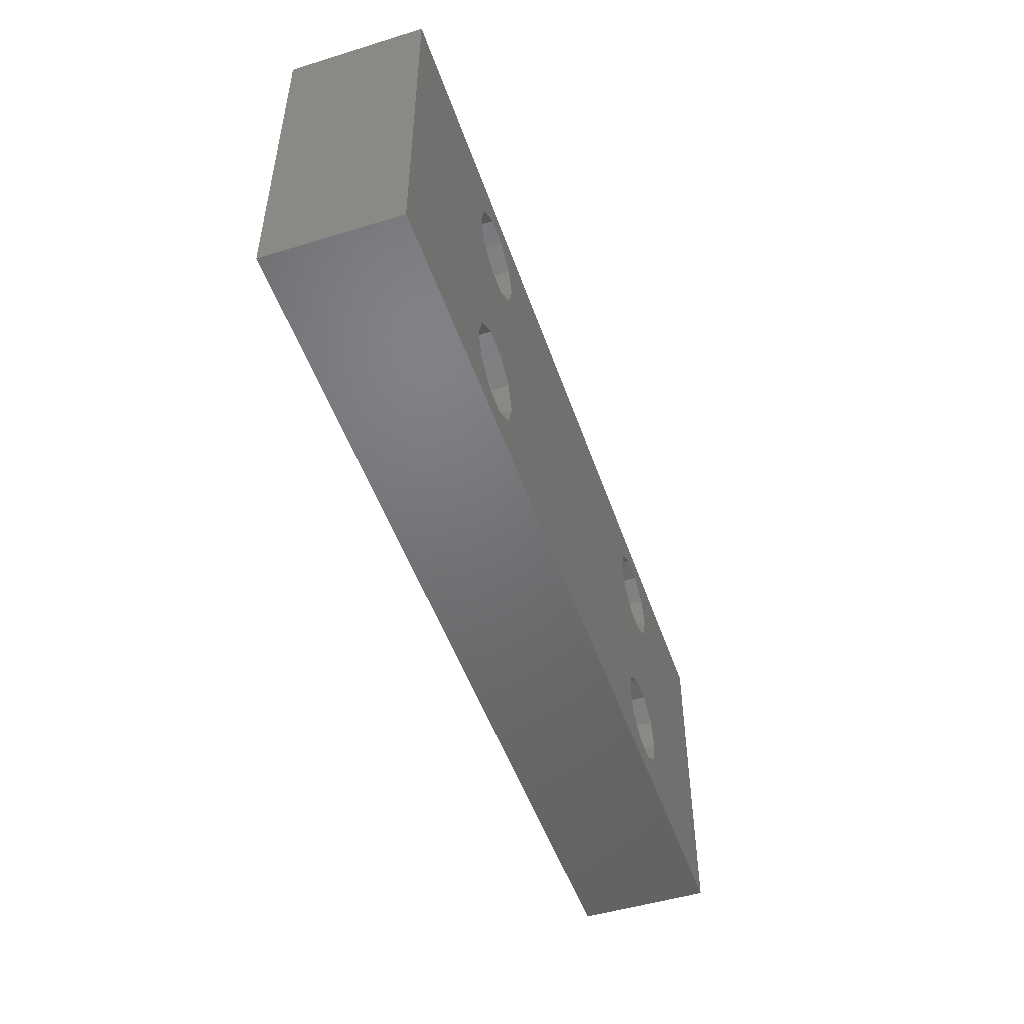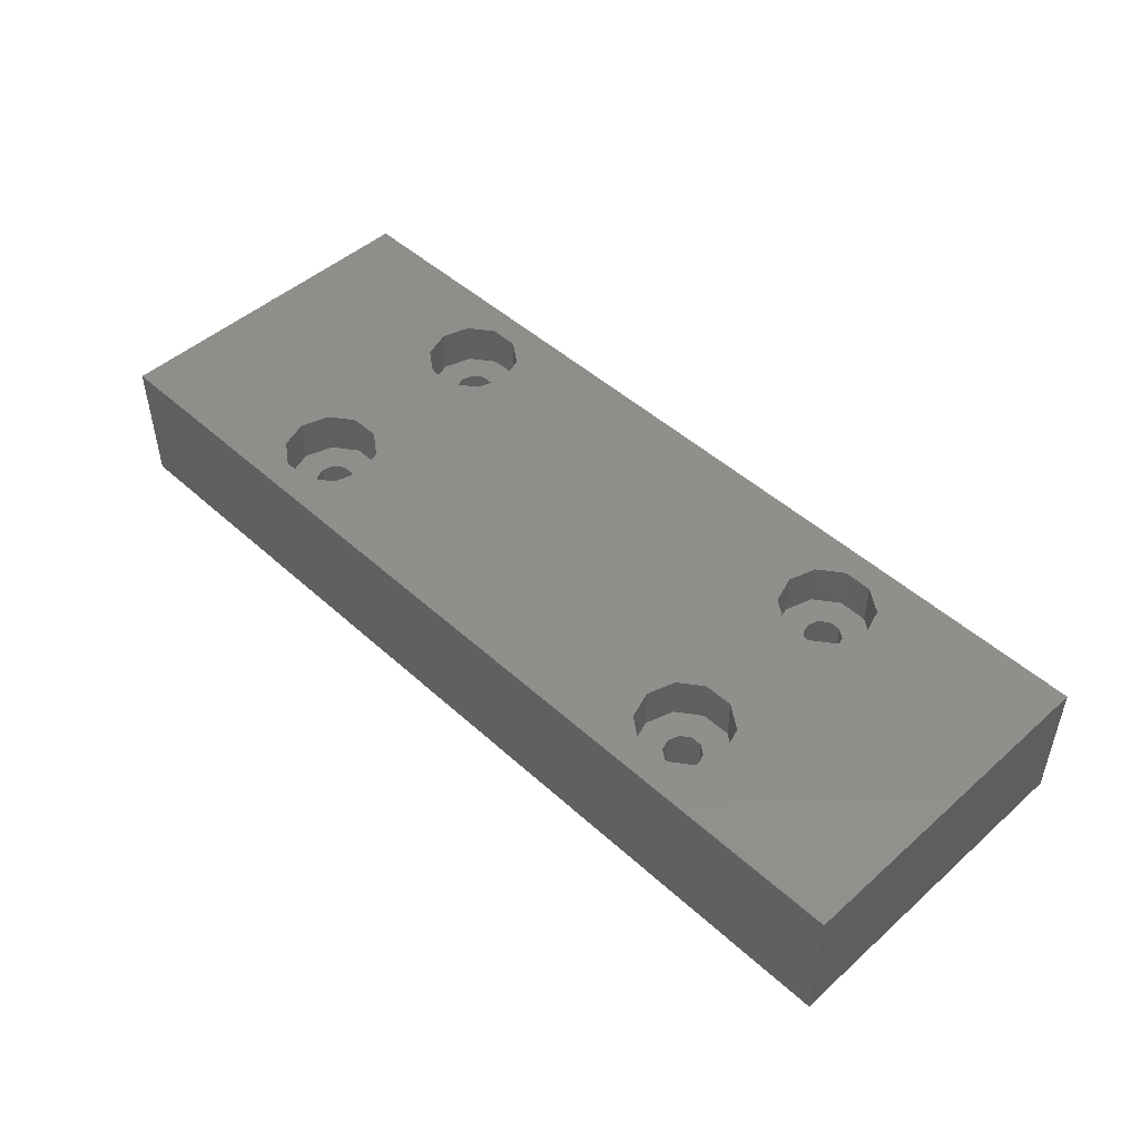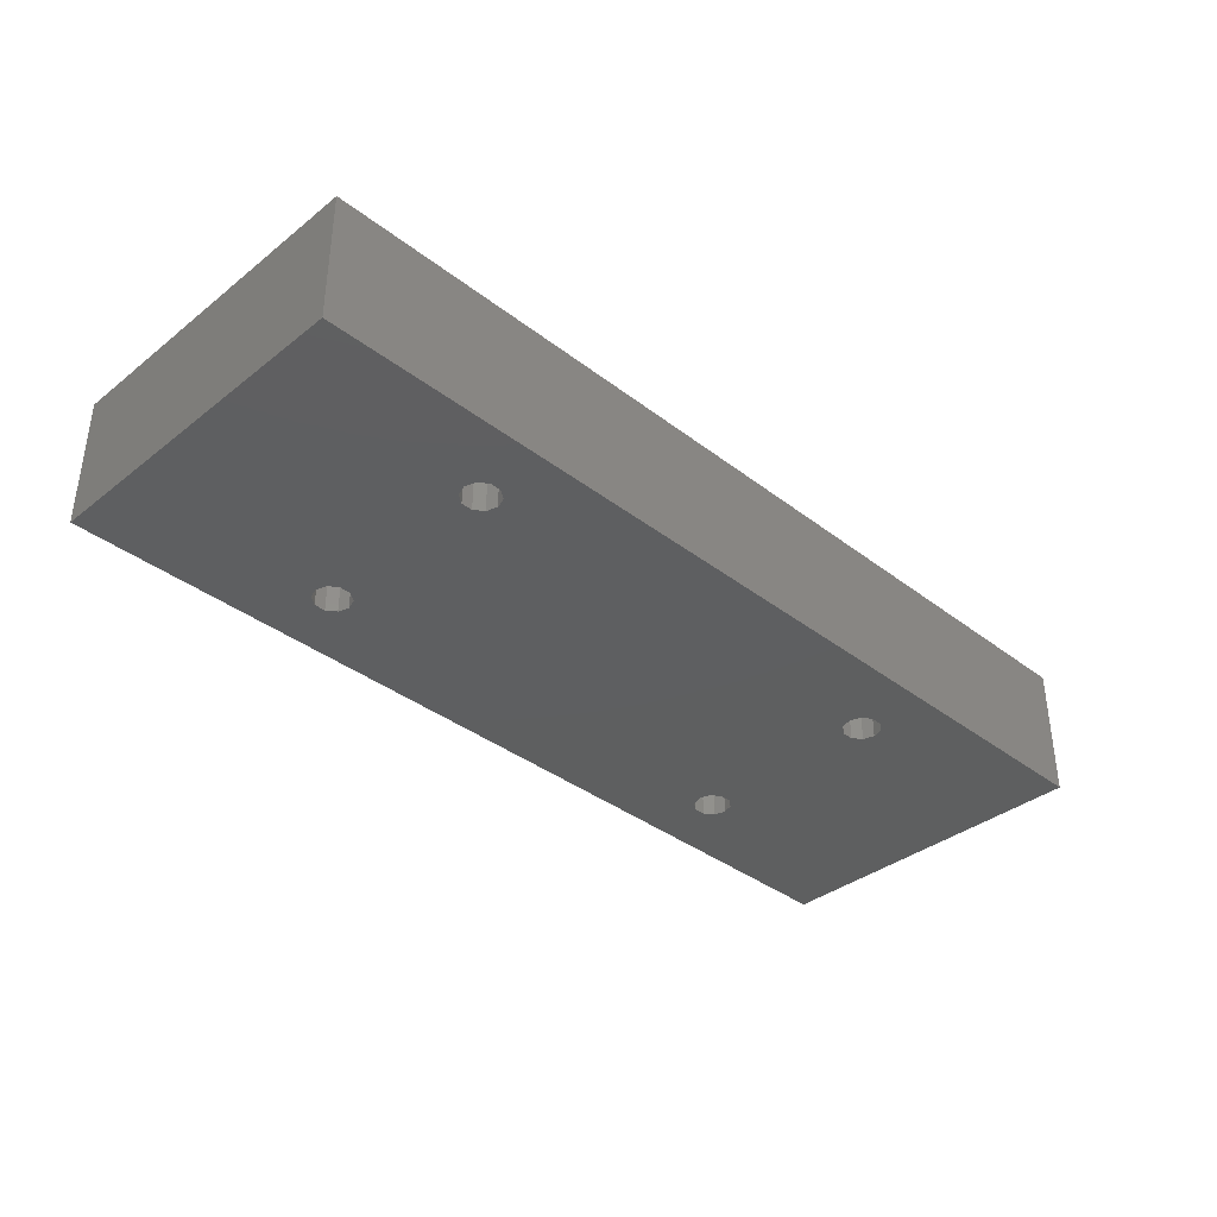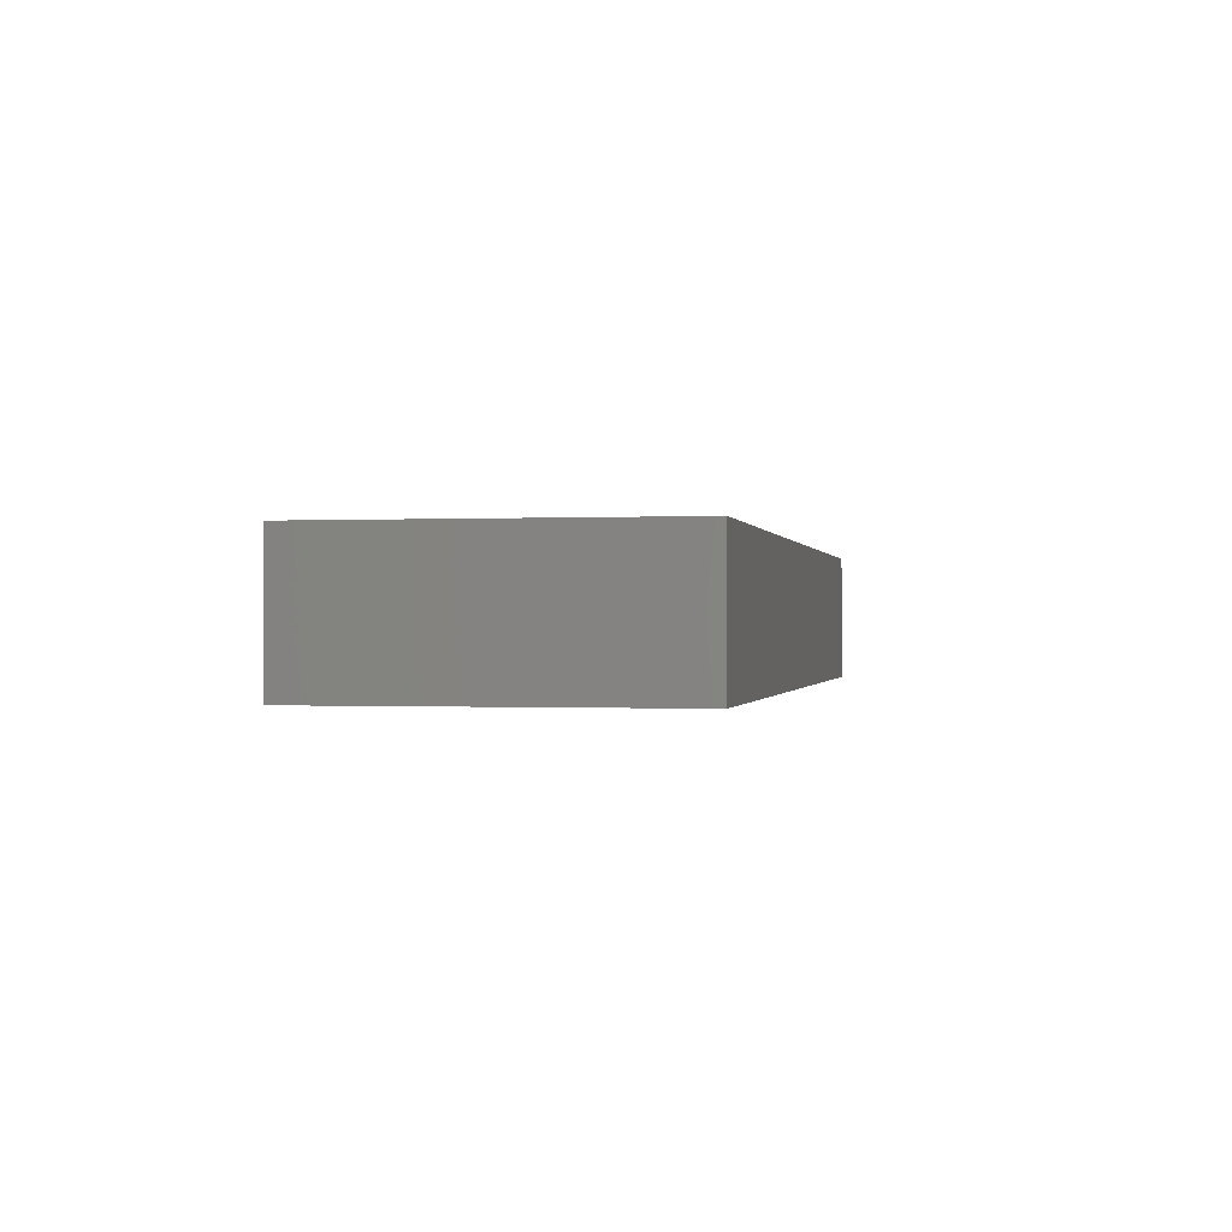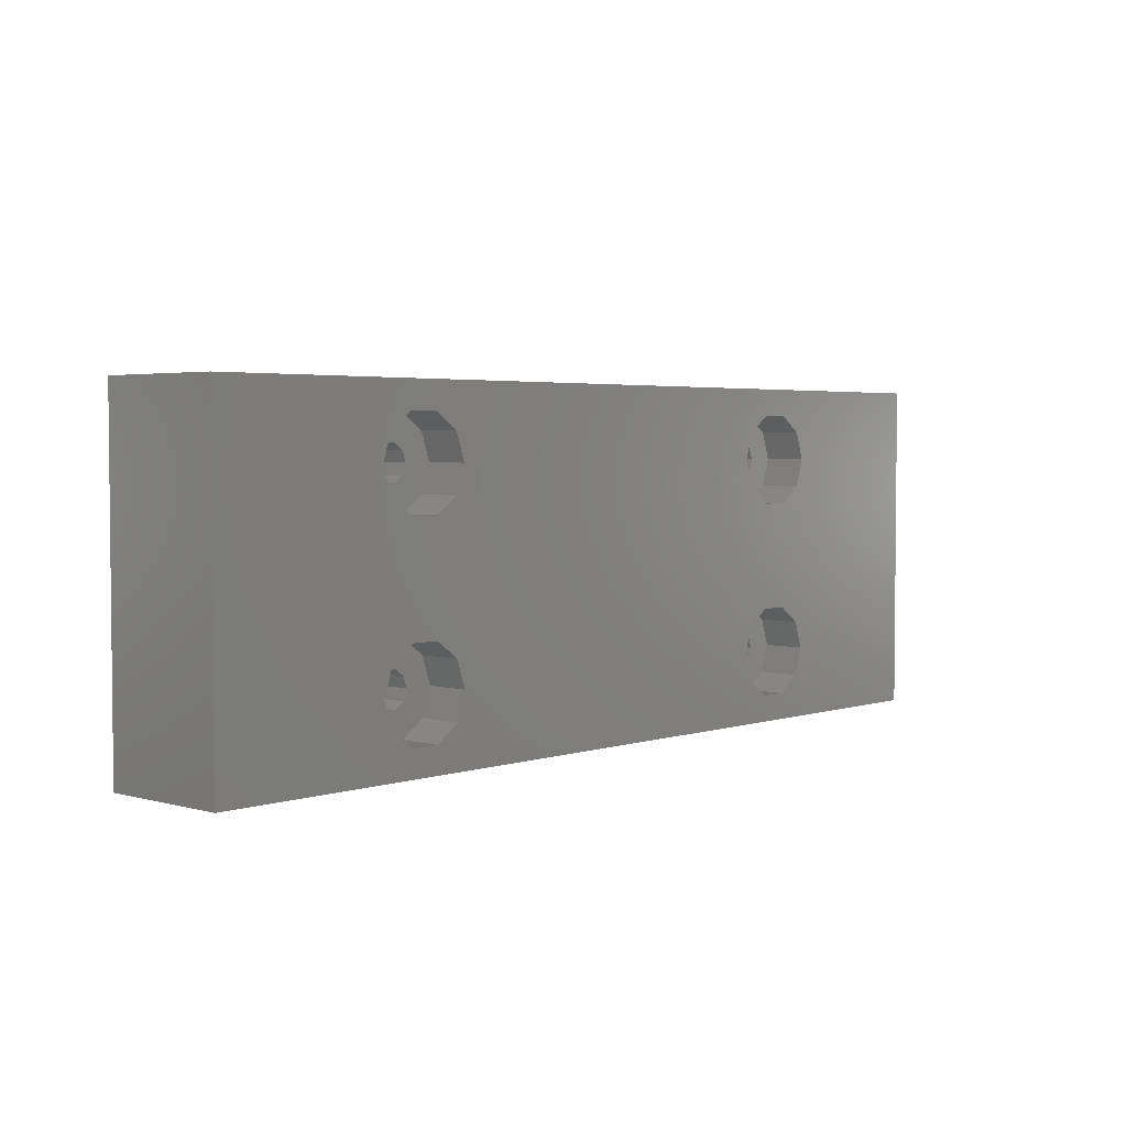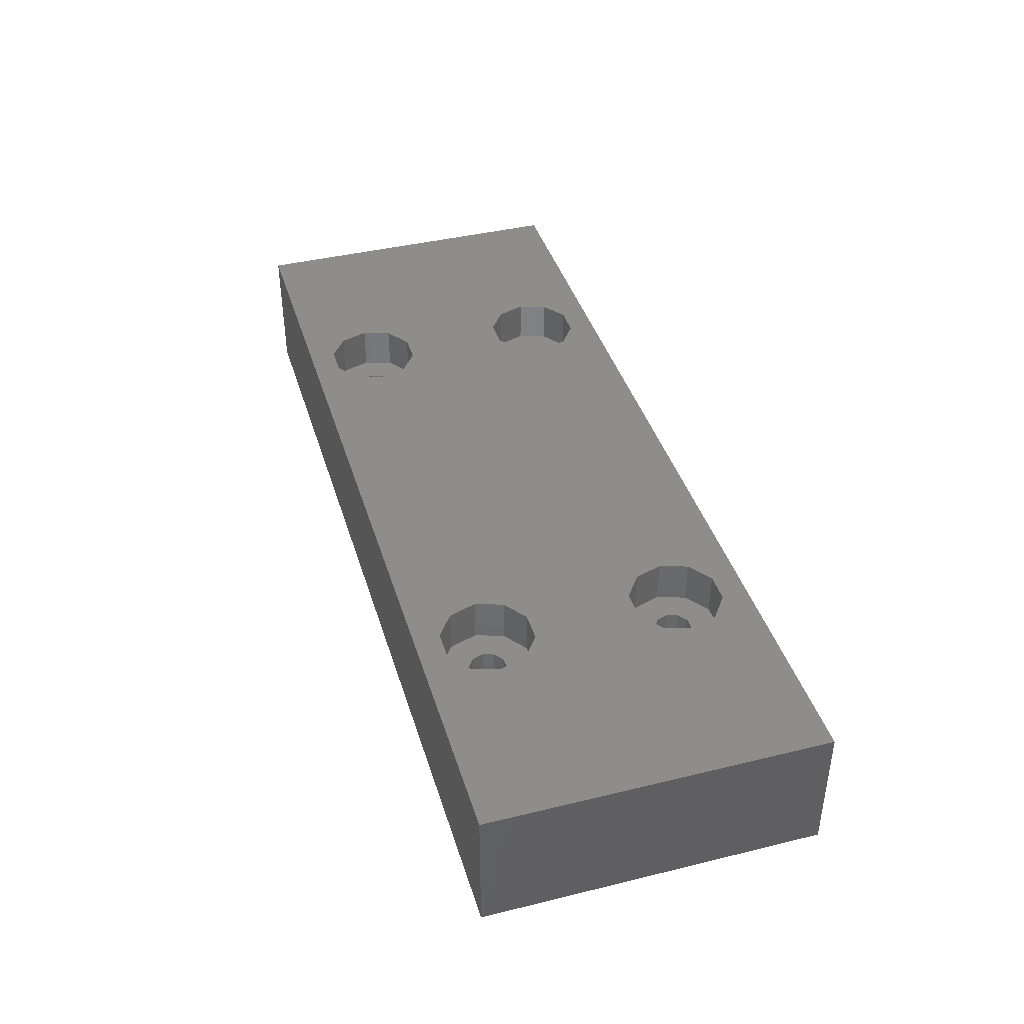
<metadata>
{"format":"stl","ext":"stl","renderer":"f3d","projection":"perspective","resolution":1024,"background":"white","views":[{"elev":-49.6,"azim":-71.3,"up":"+Y"},{"elev":48.2,"azim":45.3,"up":"+Z"},{"elev":-37.0,"azim":-44.7,"up":"+Z"},{"elev":-0.3,"azim":-79.0,"up":"+Z"},{"elev":3.4,"azim":-47.3,"up":"+Y"},{"elev":40.8,"azim":73.4,"up":"+Z"}]}
</metadata>
<code>
# stl→obj: 168 verts, 348 faces
v -29.6 11 -4.9
v -29.2 12.24 -15
v -29.2 12.24 -4.9
v -29.6 11 -15
v -25.8 9.764 -15
v -26.85 9 -4.9
v -25.8 9.764 -4.9
v -26.85 9 -15
v -25.4 11 -4.9
v -25.4 11 -15
v -28.15 9 -4.9
v -28.15 9 -15
v -28.15 13 -15
v -26.85 13 -4.9
v -28.15 13 -4.9
v -26.85 13 -15
v -25.8 12.24 -4.9
v -25.8 12.24 -15
v -29.2 9.764 -4.9
v -29.2 9.764 -15
v -25.4 -11 -15
v -25.8 -9.764 -4.9
v -25.8 -9.764 -15
v -25.4 -11 -4.9
v -29.6 -11 -4.9
v -29.2 -9.764 -15
v -29.2 -9.764 -4.9
v -29.6 -11 -15
v -28.15 -9 -15
v -26.85 -9 -4.9
v -28.15 -9 -4.9
v -26.85 -9 -15
v -25.8 -12.24 -15
v -26.85 -13 -4.9
v -25.8 -12.24 -4.9
v -26.85 -13 -15
v -29.2 -12.24 -4.9
v -29.2 -12.24 -15
v -28.15 -13 -15
v -28.15 -13 -4.9
v 29.6 11 -15
v 29.2 12.24 -4.9
v 29.2 12.24 -15
v 29.6 11 -4.9
v 26.85 9 -15
v 25.8 9.764 -4.9
v 26.85 9 -4.9
v 25.8 9.764 -15
v 25.4 11 -15
v 25.4 11 -4.9
v 28.15 9 -15
v 28.15 9 -4.9
v 26.85 13 -15
v 28.15 13 -4.9
v 26.85 13 -4.9
v 28.15 13 -15
v 25.8 12.24 -15
v 25.8 12.24 -4.9
v 29.2 9.764 -15
v 29.2 9.764 -4.9
v 25.4 -11 -4.9
v 25.8 -9.764 -15
v 25.8 -9.764 -4.9
v 25.4 -11 -15
v 29.6 -11 -15
v 29.2 -9.764 -4.9
v 29.2 -9.764 -15
v 29.6 -11 -4.9
v 26.85 -9 -15
v 28.15 -9 -4.9
v 26.85 -9 -4.9
v 28.15 -9 -15
v 26.85 -13 -15
v 25.8 -12.24 -4.9
v 26.85 -13 -4.9
v 25.8 -12.24 -15
v 29.2 -12.24 -15
v 29.2 -12.24 -4.9
v 28.15 -13 -4.9
v 28.15 -13 -15
v -23.25 7.91 -4.9
v -25.88 6 0
v -23.25 7.91 0
v -25.88 6 -4.9
v -22.24 11 0
v -22.24 11 -4.9
v -29.12 6 0
v -29.12 6 -4.9
v -32.76 11 0
v -31.75 14.09 -4.9
v -31.75 14.09 0
v -32.76 11 -4.9
v -23.25 14.09 0
v -23.25 14.09 -4.9
v -31.75 7.91 0
v -31.75 7.91 -4.9
v -25.88 16 -4.9
v -25.88 16 0
v -29.12 16 0
v -29.12 16 -4.9
v -22.24 -11 -4.9
v -23.25 -7.91 0
v -23.25 -7.91 -4.9
v -22.24 -11 0
v -31.75 -14.09 0
v -32.76 -11 -4.9
v -32.76 -11 0
v -31.75 -14.09 -4.9
v -23.25 -14.09 -4.9
v -23.25 -14.09 0
v -31.75 -7.91 -4.9
v -29.12 -6 0
v -31.75 -7.91 0
v -29.12 -6 -4.9
v -25.88 -6 -4.9
v -25.88 -16 -4.9
v -29.12 -16 -4.9
v -25.88 -6 0
v -29.12 -16 0
v -25.88 -16 0
v 25.88 6 -4.9
v 23.25 7.91 0
v 25.88 6 0
v 23.25 7.91 -4.9
v 22.24 11 -4.9
v 22.24 11 0
v 29.12 6 -4.9
v 29.12 6 0
v 32.76 11 -4.9
v 31.75 14.09 0
v 31.75 14.09 -4.9
v 32.76 11 0
v 23.25 14.09 -4.9
v 23.25 14.09 0
v 31.75 7.91 -4.9
v 31.75 7.91 0
v 25.88 16 0
v 25.88 16 -4.9
v 29.12 16 -4.9
v 29.12 16 0
v 22.24 -11 0
v 23.25 -7.91 -4.9
v 23.25 -7.91 0
v 22.24 -11 -4.9
v 31.75 -14.09 -4.9
v 32.76 -11 0
v 32.76 -11 -4.9
v 31.75 -14.09 0
v 23.25 -14.09 0
v 23.25 -14.09 -4.9
v 29.12 -6 -4.9
v 31.75 -7.91 0
v 29.12 -6 0
v 31.75 -7.91 -4.9
v 25.88 -6 -4.9
v 29.12 -16 -4.9
v 25.88 -16 -4.9
v 25.88 -6 0
v 29.12 -16 0
v 25.88 -16 0
v 52.5 -19 0
v 52.5 19 -15
v 52.5 19 0
v 52.5 -19 -15
v -52.5 -19 -15
v -52.5 19 -15
v -52.5 19 0
v -52.5 -19 0
f 1 2 3
f 2 1 4
f 5 6 7
f 6 5 8
f 5 9 10
f 9 5 7
f 8 11 6
f 11 8 12
f 13 14 15
f 14 13 16
f 10 17 18
f 17 10 9
f 12 19 11
f 19 12 20
f 19 4 1
f 4 19 20
f 16 17 14
f 17 16 18
f 2 15 3
f 15 2 13
f 21 22 23
f 22 21 24
f 25 26 27
f 26 25 28
f 29 30 31
f 30 29 32
f 26 31 27
f 31 26 29
f 33 34 35
f 34 33 36
f 32 22 30
f 22 32 23
f 37 28 25
f 28 37 38
f 39 37 40
f 37 39 38
f 36 40 34
f 40 36 39
f 33 24 21
f 24 33 35
f 41 42 43
f 42 41 44
f 45 46 47
f 46 45 48
f 46 49 50
f 49 46 48
f 51 47 52
f 47 51 45
f 53 54 55
f 54 53 56
f 50 57 58
f 57 50 49
f 59 52 60
f 52 59 51
f 59 44 41
f 44 59 60
f 57 55 58
f 55 57 53
f 56 42 54
f 42 56 43
f 61 62 63
f 62 61 64
f 65 66 67
f 66 65 68
f 69 70 71
f 70 69 72
f 72 66 70
f 66 72 67
f 73 74 75
f 74 73 76
f 62 71 63
f 71 62 69
f 77 68 65
f 68 77 78
f 77 79 78
f 79 77 80
f 80 75 79
f 75 80 73
f 74 64 61
f 64 74 76
f 81 82 83
f 82 81 84
f 81 85 86
f 85 81 83
f 84 87 82
f 87 84 88
f 89 90 91
f 90 89 92
f 86 93 94
f 93 86 85
f 88 95 87
f 95 88 96
f 95 92 89
f 92 95 96
f 97 93 98
f 93 97 94
f 90 99 91
f 99 90 100
f 9 86 94
f 86 9 81
f 94 17 9
f 97 17 94
f 97 14 17
f 97 15 14
f 100 15 97
f 100 3 15
f 90 3 100
f 3 90 1
f 7 81 9
f 7 84 81
f 6 84 7
f 11 84 6
f 11 88 84
f 19 88 11
f 96 19 1
f 92 1 90
f 19 96 88
f 1 92 96
f 100 98 99
f 98 100 97
f 101 102 103
f 102 101 104
f 105 106 107
f 106 105 108
f 109 104 101
f 104 109 110
f 111 112 113
f 112 111 114
f 24 101 103
f 101 24 109
f 103 22 24
f 115 22 103
f 115 30 22
f 115 31 30
f 114 31 115
f 114 27 31
f 111 27 114
f 27 111 25
f 35 109 24
f 35 116 109
f 34 116 35
f 40 116 34
f 40 117 116
f 37 117 40
f 108 37 25
f 106 25 111
f 37 108 117
f 25 106 108
f 114 118 112
f 118 114 115
f 115 102 118
f 102 115 103
f 107 111 113
f 111 107 106
f 117 105 119
f 105 117 108
f 109 120 110
f 120 109 116
f 116 119 120
f 119 116 117
f 121 122 123
f 122 121 124
f 122 125 126
f 125 122 124
f 127 123 128
f 123 127 121
f 129 130 131
f 130 129 132
f 126 133 134
f 133 126 125
f 135 128 136
f 128 135 127
f 135 132 129
f 132 135 136
f 133 137 134
f 137 133 138
f 139 130 140
f 130 139 131
f 44 129 131
f 129 44 135
f 131 42 44
f 139 42 131
f 139 54 42
f 139 55 54
f 138 55 139
f 138 58 55
f 133 58 138
f 58 133 50
f 60 135 44
f 60 127 135
f 52 127 60
f 47 127 52
f 47 121 127
f 46 121 47
f 124 46 50
f 125 50 133
f 46 124 121
f 50 125 124
f 138 140 137
f 140 138 139
f 141 142 143
f 142 141 144
f 145 146 147
f 146 145 148
f 149 144 141
f 144 149 150
f 151 152 153
f 152 151 154
f 68 147 154
f 147 68 145
f 154 66 68
f 151 66 154
f 151 70 66
f 151 71 70
f 155 71 151
f 155 63 71
f 142 63 155
f 63 142 61
f 78 145 68
f 78 156 145
f 79 156 78
f 75 156 79
f 75 157 156
f 74 157 75
f 150 74 61
f 144 61 142
f 74 150 157
f 61 144 150
f 155 153 158
f 153 155 151
f 142 158 143
f 158 142 155
f 147 152 154
f 152 147 146
f 145 159 148
f 159 145 156
f 157 149 160
f 149 157 150
f 156 160 159
f 160 156 157
f 161 162 163
f 162 161 164
f 5 48 23
f 48 5 10
f 32 5 23
f 32 8 5
f 29 8 32
f 29 12 8
f 26 12 29
f 26 20 12
f 165 26 28
f 26 165 20
f 59 162 67
f 162 59 41
f 72 59 67
f 72 51 59
f 69 51 72
f 69 45 51
f 62 45 69
f 62 48 45
f 21 62 64
f 23 62 21
f 67 164 65
f 164 77 65
f 164 80 77
f 164 73 80
f 62 23 48
f 76 21 64
f 33 76 73
f 36 73 164
f 76 33 21
f 73 36 33
f 165 36 164
f 166 20 165
f 38 165 28
f 39 165 38
f 36 165 39
f 164 67 162
f 43 162 41
f 56 162 43
f 53 162 56
f 48 10 49
f 49 10 57
f 18 57 10
f 57 18 53
f 16 53 18
f 53 16 162
f 166 16 13
f 20 166 4
f 16 166 162
f 2 166 13
f 4 166 2
f 102 143 83
f 143 102 104
f 82 102 83
f 82 118 102
f 87 118 82
f 87 112 118
f 95 112 87
f 95 113 112
f 167 95 89
f 95 167 113
f 152 161 136
f 161 152 146
f 128 152 136
f 128 153 152
f 123 153 128
f 123 158 153
f 122 158 123
f 122 143 158
f 85 122 126
f 83 122 85
f 136 163 132
f 163 130 132
f 163 140 130
f 163 137 140
f 122 83 143
f 134 85 126
f 93 134 137
f 98 137 163
f 134 93 85
f 137 98 93
f 167 98 163
f 168 113 167
f 91 167 89
f 99 167 91
f 98 167 99
f 163 136 161
f 148 161 146
f 159 161 148
f 160 161 159
f 143 104 141
f 141 104 149
f 110 149 104
f 149 110 160
f 120 160 110
f 160 120 161
f 168 120 119
f 113 168 107
f 120 168 161
f 105 168 119
f 107 168 105
f 165 167 166
f 167 165 168
f 165 161 168
f 161 165 164
f 162 167 163
f 167 162 166

</code>
